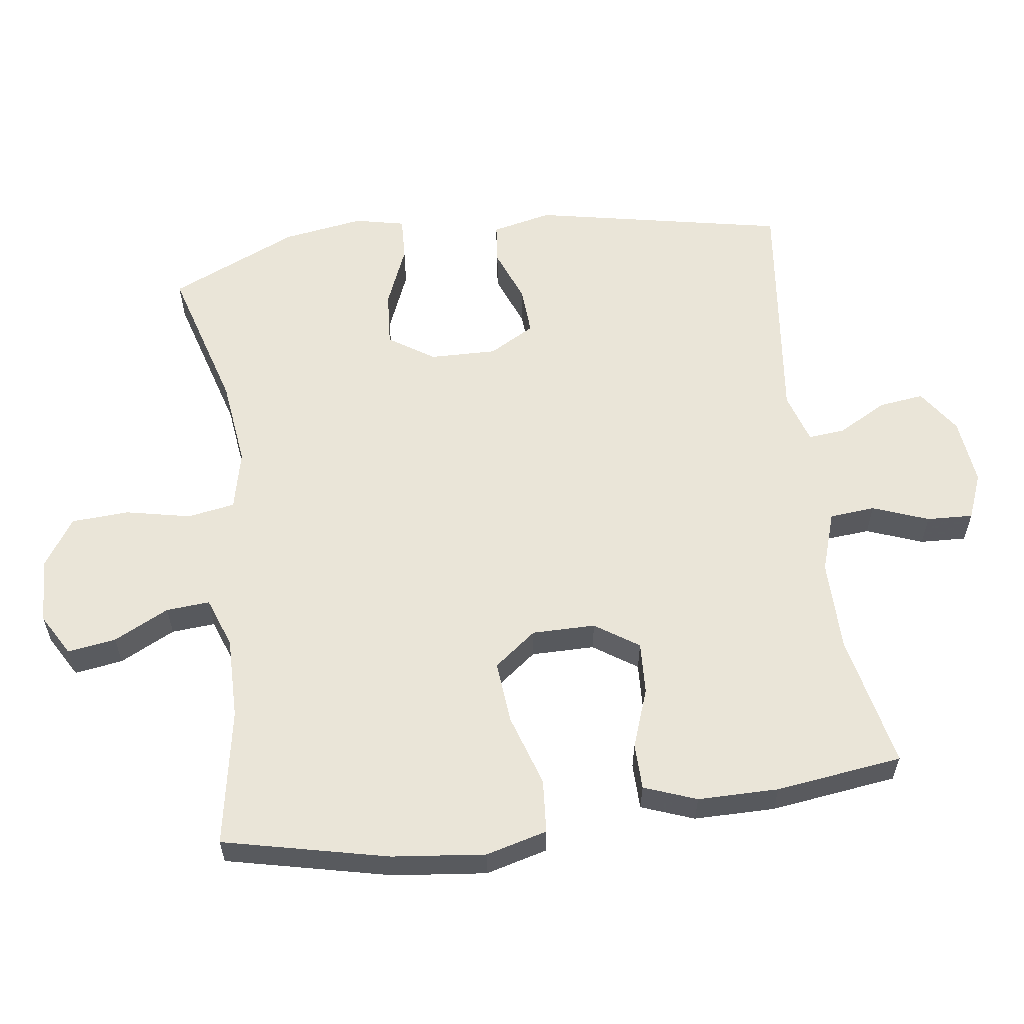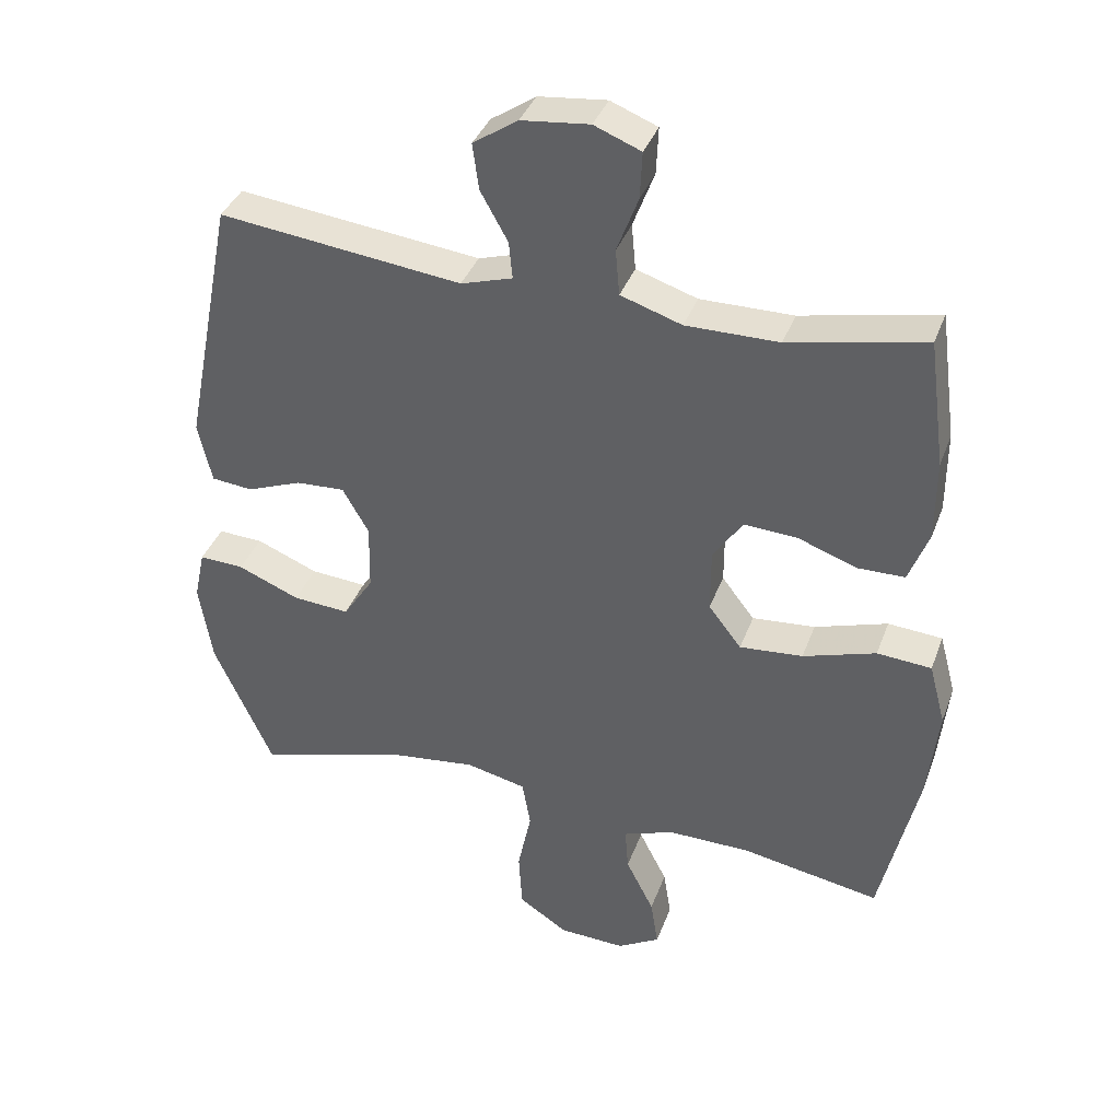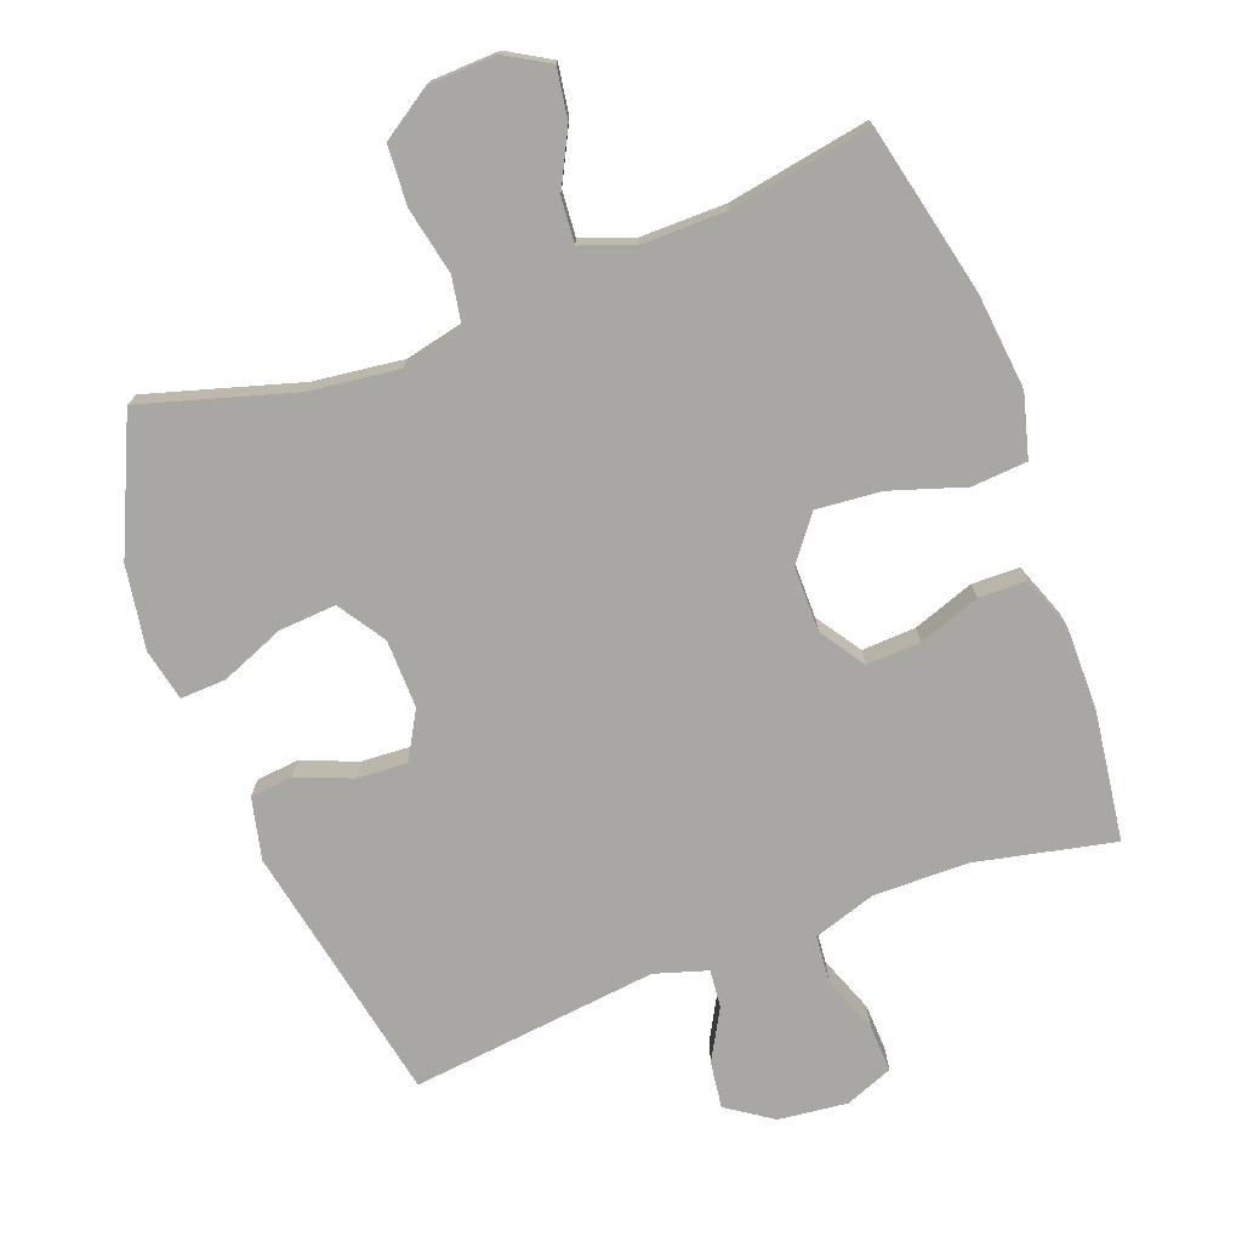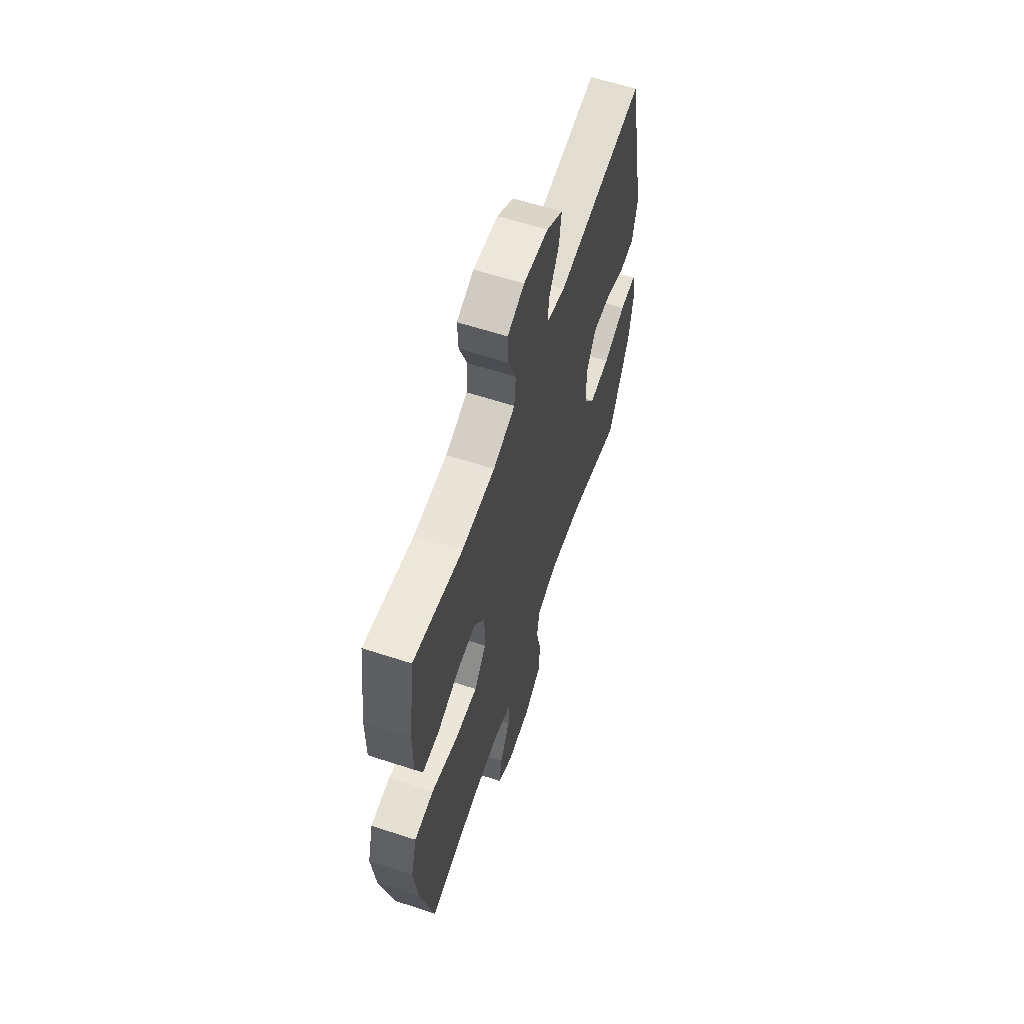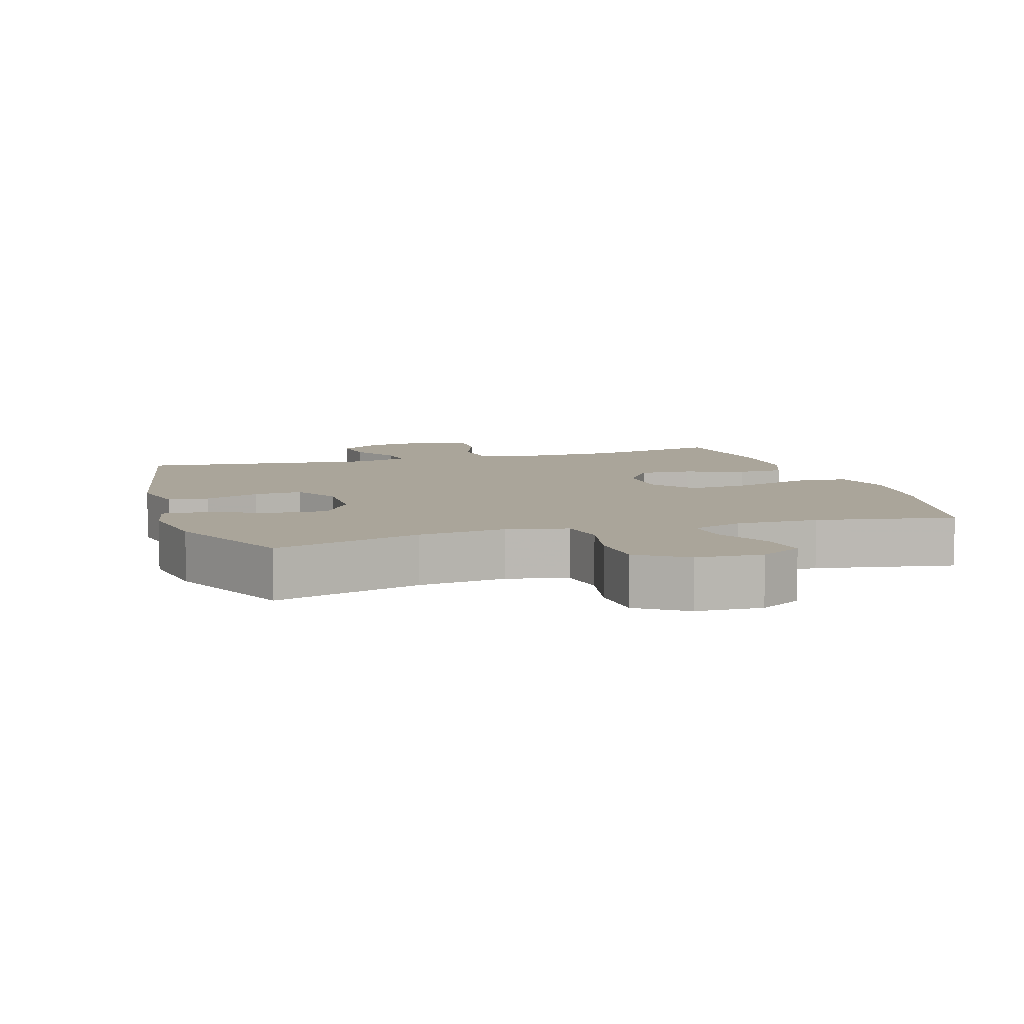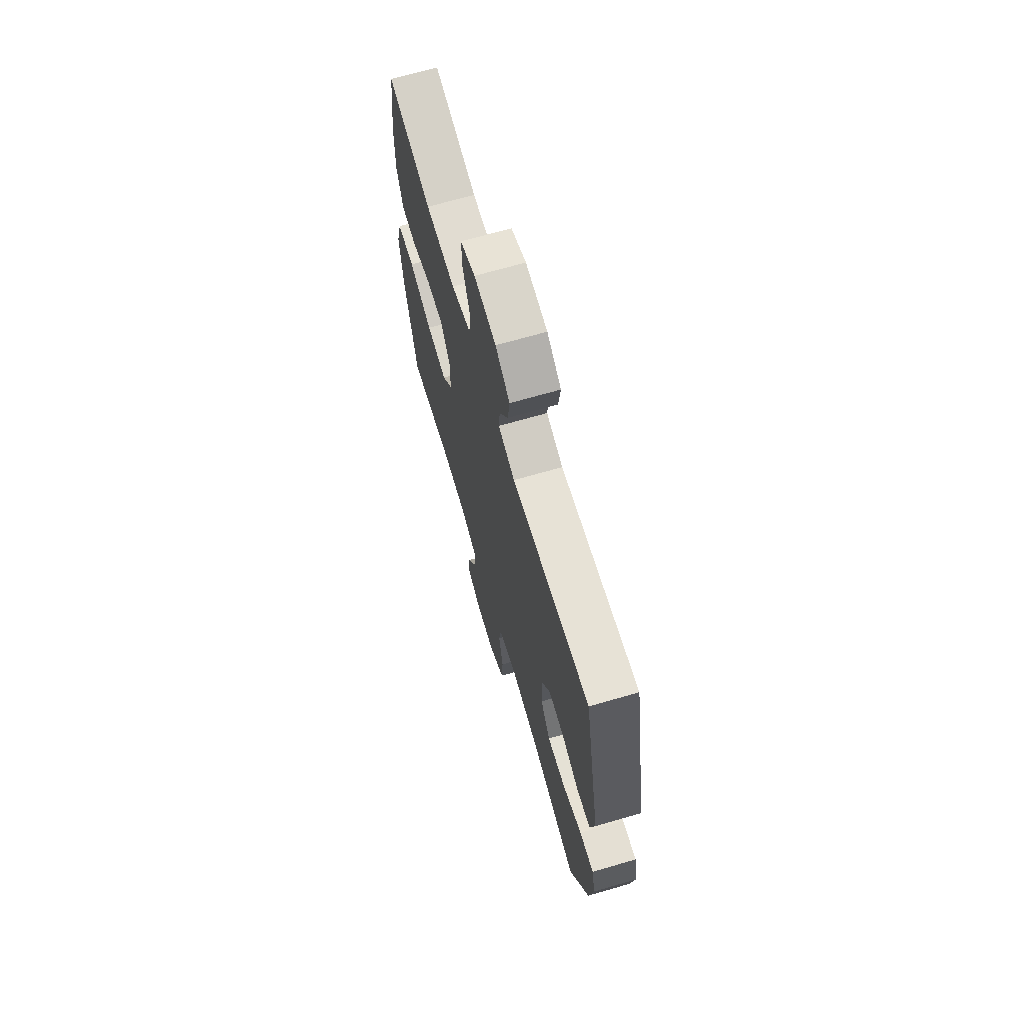
<metadata>
{"format":"obj","ext":"obj","renderer":"f3d","projection":"perspective","resolution":1024,"background":"white","views":[{"elev":58.7,"azim":-97.6,"up":"+Y"},{"elev":37.6,"azim":-161.0,"up":"+Z"},{"elev":-74.5,"azim":-159.5,"up":"+Y"},{"elev":61.3,"azim":-71.6,"up":"+Z"},{"elev":7.7,"azim":162.8,"up":"+Y"},{"elev":68.6,"azim":73.8,"up":"+Z"}]}
</metadata>
<code>
v 0.5 0.07 -0.5
v 0.284 0.07 -0.437
v 0.155 0.07 -0.421
v 0.067 0.07 -0.441
v 0.055 0.07 -0.511
v 0.075 0.07 -0.606
v 0.07 0.07 -0.691
v -0.001 0.07 -0.738
v -0.098 0.07 -0.742
v -0.16 0.07 -0.706
v -0.149 0.07 -0.635
v -0.108 0.07 -0.554
v -0.103 0.07 -0.49
v -0.177 0.07 -0.463
v -0.298 0.07 -0.464
v -0.5 0.07 -0.5
v -0.555 0.07 -0.258
v -0.57 0.07 -0.121
v -0.546 0.07 -0.031
v -0.467 0.07 -0.025
v -0.361 0.07 -0.059
v -0.269 0.07 -0.067
v -0.221 0.07 -0.005
v -0.221 0.07 0.088
v -0.264 0.07 0.152
v -0.341 0.07 0.148
v -0.428 0.07 0.117
v -0.496 0.07 0.118
v -0.525 0.07 0.195
v -0.525 0.07 0.314
v -0.5 0.07 0.5
v -0.302 0.07 0.458
v -0.167 0.07 0.457
v -0.078 0.07 0.486
v -0.072 0.07 0.553
v -0.103 0.07 0.635
v -0.106 0.07 0.703
v -0.038 0.07 0.73
v 0.061 0.07 0.719
v 0.126 0.07 0.675
v 0.117 0.07 0.608
v 0.077 0.07 0.536
v 0.072 0.07 0.482
v 0.147 0.07 0.459
v 0.5 0.07 0.5
v 0.574 0.07 0.127
v 0.554 0.07 0.039
v 0.494 0.07 0.033
v 0.414 0.07 0.064
v 0.343 0.07 0.068
v 0.305 0.07 0.001
v 0.307 0.07 -0.097
v 0.351 0.07 -0.164
v 0.433 0.07 -0.158
v 0.523 0.07 -0.121
v 0.588 0.07 -0.118
v 0.604 0.07 -0.192
v 0.585 0.07 -0.311
v 0.5 0 -0.5
v 0.284 0 -0.437
v 0.155 0 -0.421
v 0.067 0 -0.441
v 0.055 0 -0.511
v 0.075 0 -0.606
v 0.07 0 -0.691
v -0.001 0 -0.738
v -0.098 0 -0.742
v -0.16 0 -0.706
v -0.149 0 -0.635
v -0.108 0 -0.554
v -0.103 0 -0.49
v -0.177 0 -0.463
v -0.298 0 -0.464
v -0.5 0 -0.5
v -0.555 0 -0.258
v -0.57 0 -0.121
v -0.546 0 -0.031
v -0.467 0 -0.025
v -0.361 0 -0.059
v -0.269 0 -0.067
v -0.221 0 -0.005
v -0.221 0 0.088
v -0.264 0 0.152
v -0.341 0 0.148
v -0.428 0 0.117
v -0.496 0 0.118
v -0.525 0 0.195
v -0.525 0 0.314
v -0.5 0 0.5
v -0.302 0 0.458
v -0.167 0 0.457
v -0.078 0 0.486
v -0.072 0 0.553
v -0.103 0 0.635
v -0.106 0 0.703
v -0.038 0 0.73
v 0.061 0 0.719
v 0.126 0 0.675
v 0.117 0 0.608
v 0.077 0 0.536
v 0.072 0 0.482
v 0.147 0 0.459
v 0.5 0 0.5
v 0.574 0 0.127
v 0.554 0 0.039
v 0.494 0 0.033
v 0.414 0 0.064
v 0.343 0 0.068
v 0.305 0 0.001
v 0.307 0 -0.097
v 0.351 0 -0.164
v 0.433 0 -0.158
v 0.523 0 -0.121
v 0.588 0 -0.118
v 0.604 0 -0.192
v 0.585 0 -0.311
f 57 58 1 2
f 54 55 56 57
f 53 54 57 2
f 52 53 2 3
f 51 52 3 4
f 46 47 48 49
f 44 45 46 49
f 43 44 49 50
f 39 40 41 42
f 39 42 43
f 38 39 43
f 35 36 37 38
f 34 35 38 43
f 33 34 43 50
f 29 30 31 32
f 26 27 28 29
f 25 26 29 32
f 24 25 32 33
f 18 19 20 21
f 18 21 22
f 15 16 17 18
f 14 15 18 22
f 13 14 22 23
f 9 10 11 12
f 9 12 13
f 8 9 13
f 5 6 7 8
f 4 5 8 13
f 51 4 13 23
f 33 50 51
f 23 24 33 51
f 60 59 116 115
f 115 114 113 112
f 60 115 112 111
f 61 60 111 110
f 62 61 110 109
f 107 106 105 104
f 107 104 103 102
f 108 107 102 101
f 100 99 98 97
f 101 100 97
f 101 97 96
f 96 95 94 93
f 101 96 93 92
f 108 101 92 91
f 90 89 88 87
f 87 86 85 84
f 90 87 84 83
f 91 90 83 82
f 79 78 77 76
f 80 79 76
f 76 75 74 73
f 80 76 73 72
f 81 80 72 71
f 70 69 68 67
f 71 70 67
f 71 67 66
f 66 65 64 63
f 71 66 63 62
f 81 71 62 109
f 109 108 91
f 109 91 82 81
f 1 59 60 2
f 2 60 61 3
f 3 61 62 4
f 4 62 63 5
f 5 63 64 6
f 6 64 65 7
f 7 65 66 8
f 8 66 67 9
f 9 67 68 10
f 10 68 69 11
f 11 69 70 12
f 12 70 71 13
f 13 71 72 14
f 14 72 73 15
f 15 73 74 16
f 16 74 75 17
f 17 75 76 18
f 18 76 77 19
f 19 77 78 20
f 20 78 79 21
f 21 79 80 22
f 22 80 81 23
f 23 81 82 24
f 24 82 83 25
f 25 83 84 26
f 26 84 85 27
f 27 85 86 28
f 28 86 87 29
f 29 87 88 30
f 30 88 89 31
f 31 89 90 32
f 32 90 91 33
f 33 91 92 34
f 34 92 93 35
f 35 93 94 36
f 36 94 95 37
f 37 95 96 38
f 38 96 97 39
f 39 97 98 40
f 40 98 99 41
f 41 99 100 42
f 42 100 101 43
f 43 101 102 44
f 44 102 103 45
f 45 103 104 46
f 46 104 105 47
f 47 105 106 48
f 48 106 107 49
f 49 107 108 50
f 50 108 109 51
f 51 109 110 52
f 52 110 111 53
f 53 111 112 54
f 54 112 113 55
f 55 113 114 56
f 56 114 115 57
f 57 115 116 58
f 58 116 59 1

</code>
